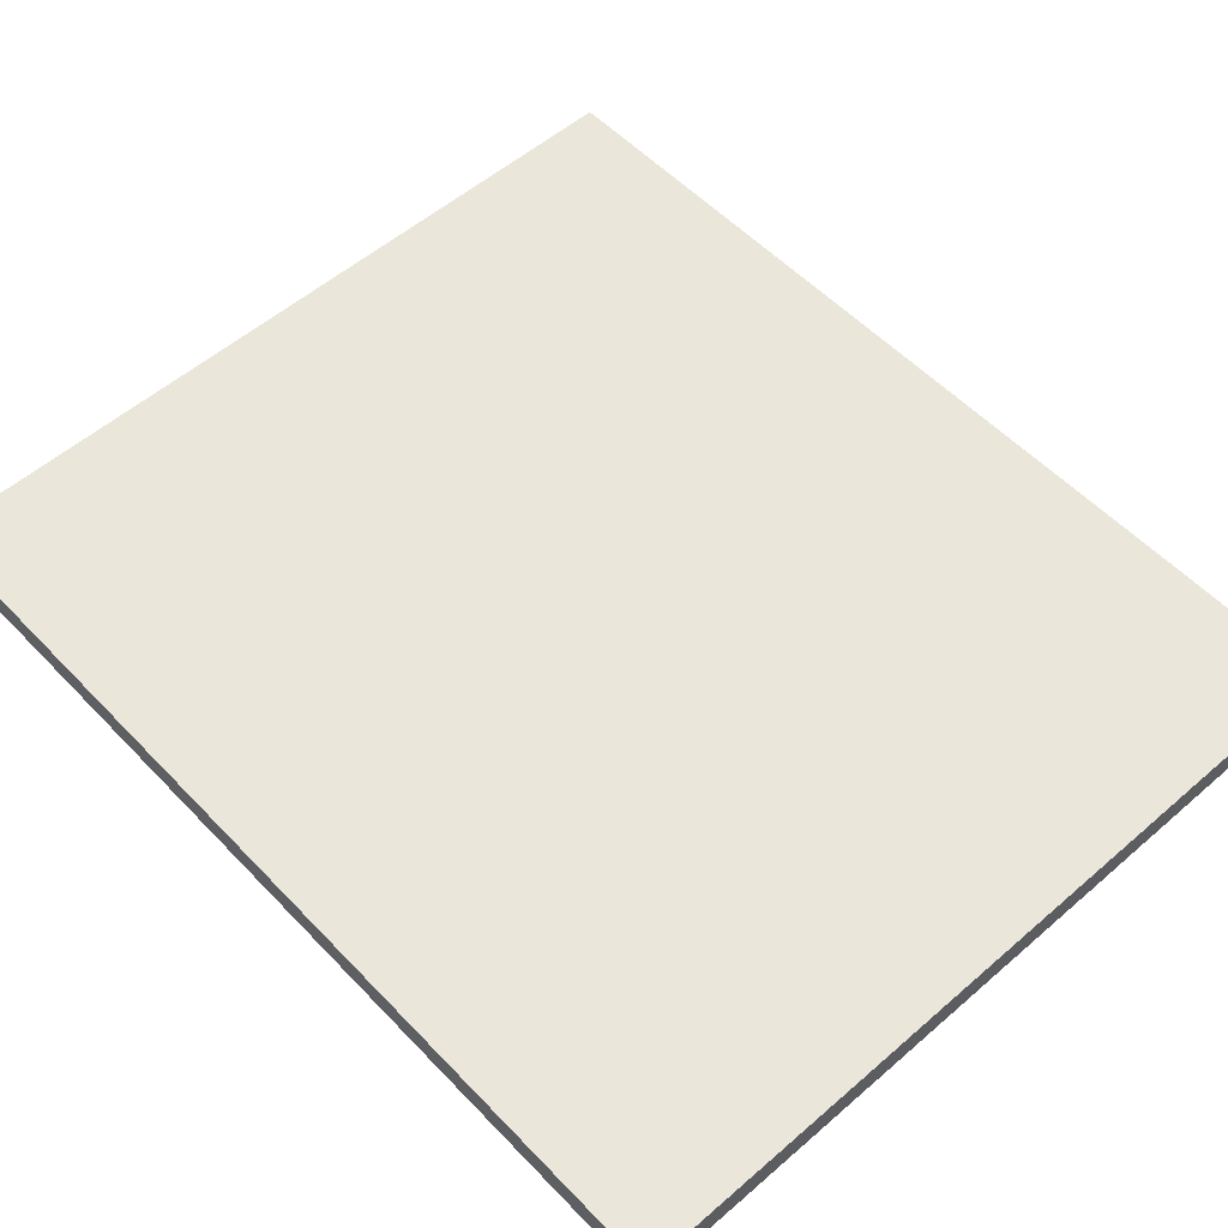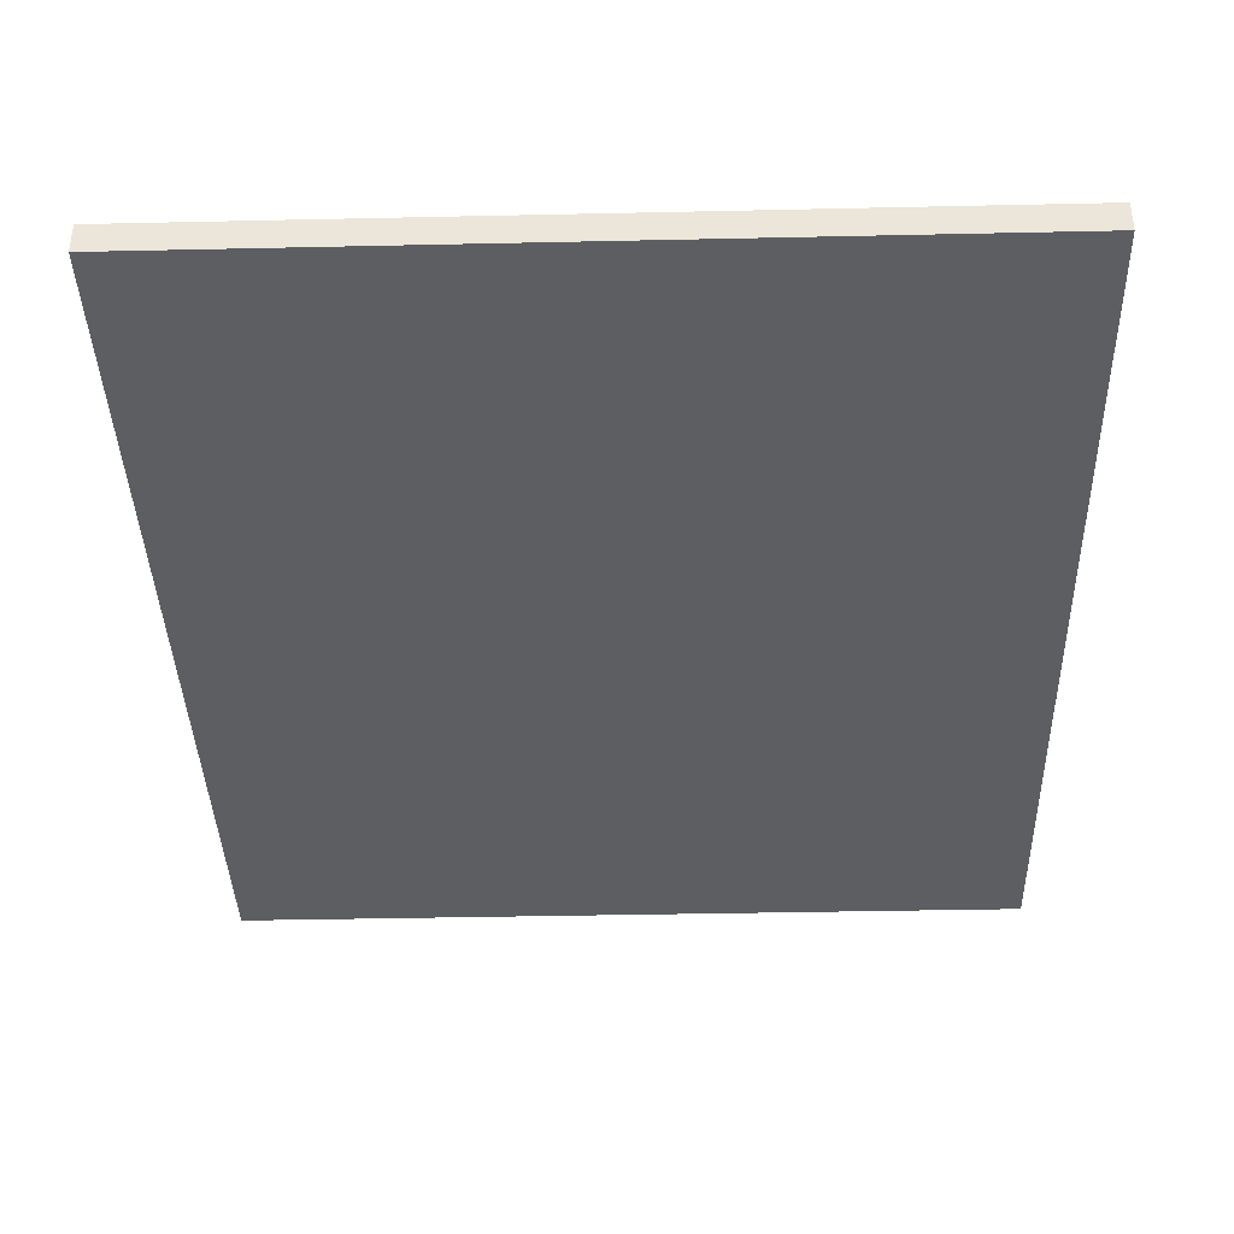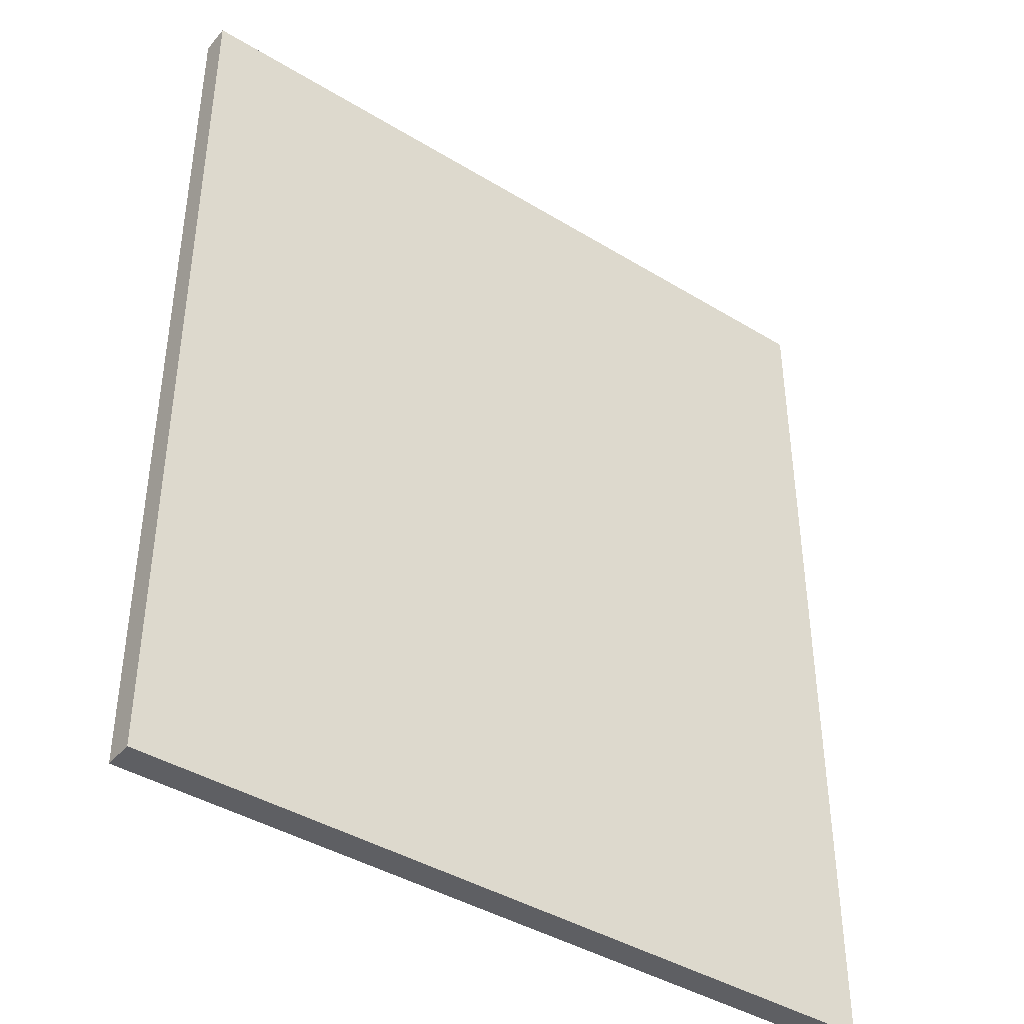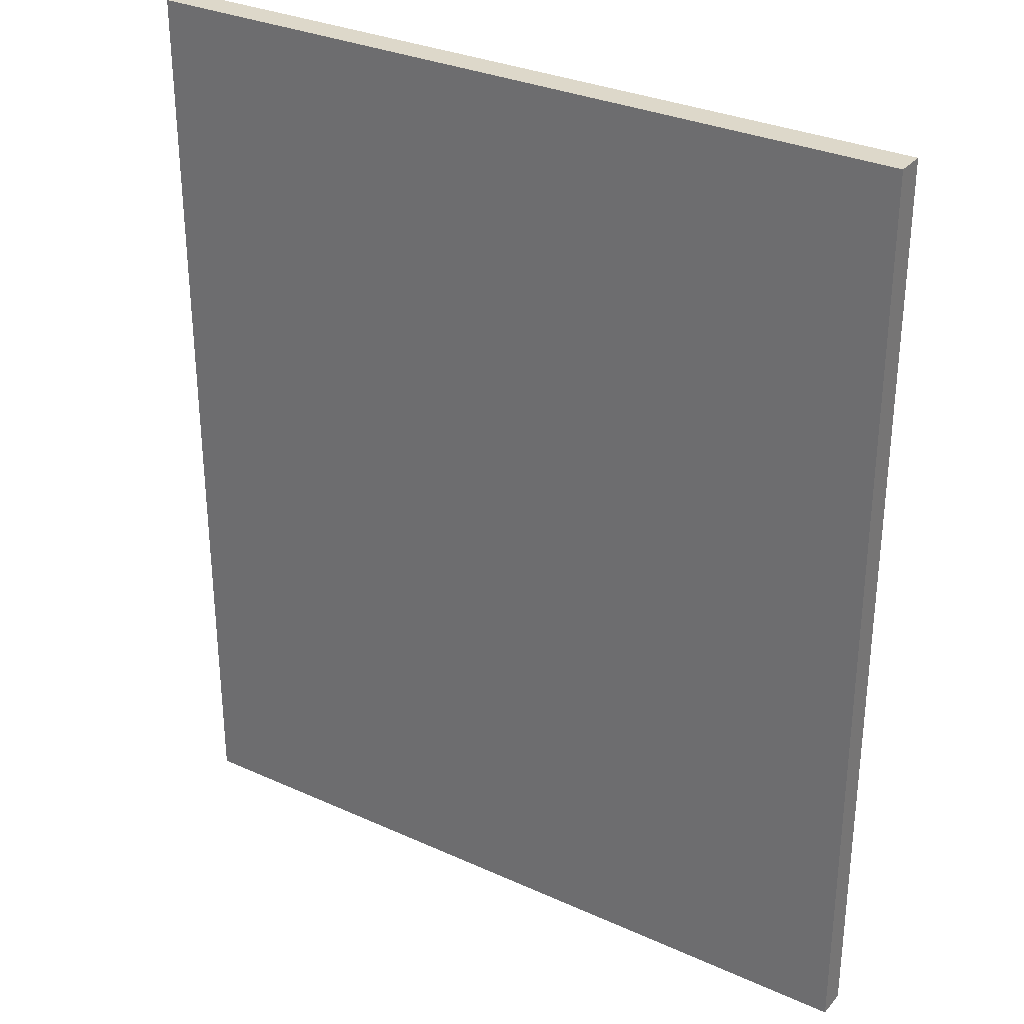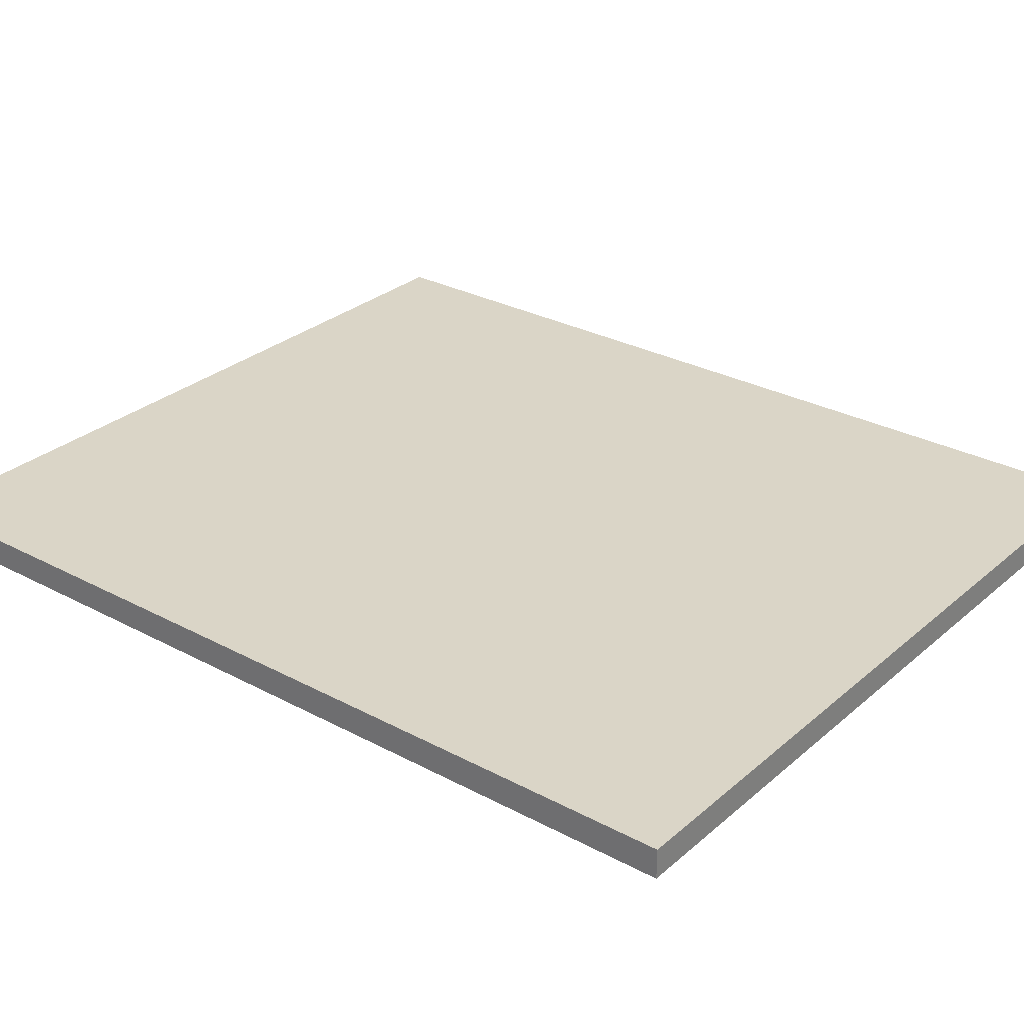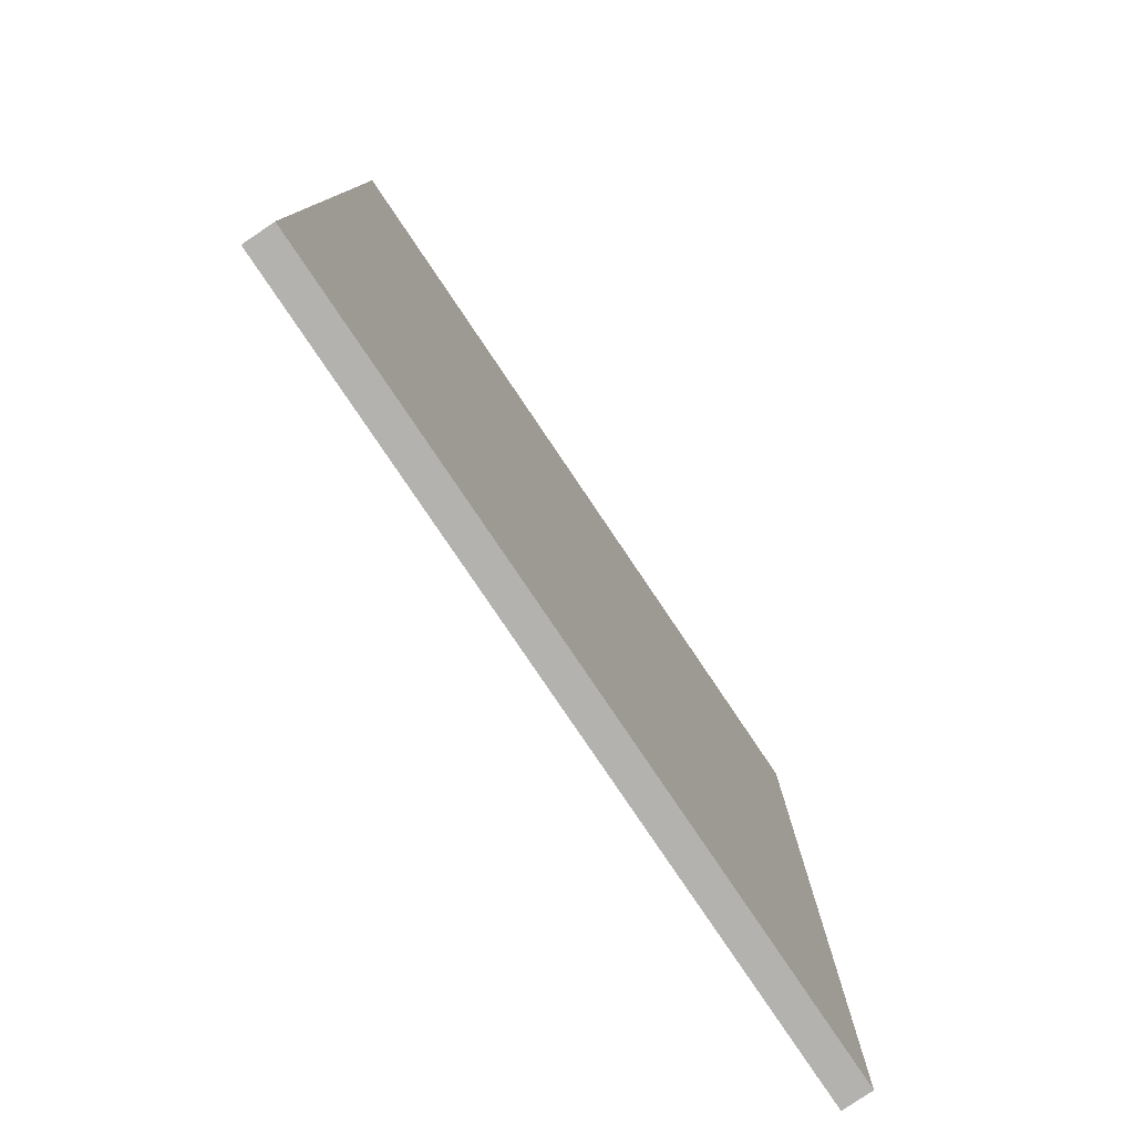
<metadata>
{"format":"obj","ext":"obj","renderer":"f3d","projection":"perspective","resolution":1024,"background":"white","views":[{"elev":54.8,"azim":137.5,"up":"+Z"},{"elev":-38.4,"azim":-178.4,"up":"+Z"},{"elev":-41.3,"azim":143.5,"up":"+Y"},{"elev":31.0,"azim":32.9,"up":"+Y"},{"elev":29.0,"azim":128.5,"up":"+Z"},{"elev":-79.7,"azim":124.0,"up":"+Y"}]}
</metadata>
<code>
o Cube
v 1 2.382 0.03775
v 1 0.01771 0.03775
v 1 2.382 -0.03775
v 1 0.01771 -0.03775
v -1 2.382 0.03775
v -1 0.01771 0.03775
v -1 2.382 -0.03775
v -1 0.01771 -0.03775
f 1 3 7 5
f 4 8 7 3
f 8 6 5 7
f 6 8 4 2
f 2 4 3 1
f 6 2 1 5

</code>
